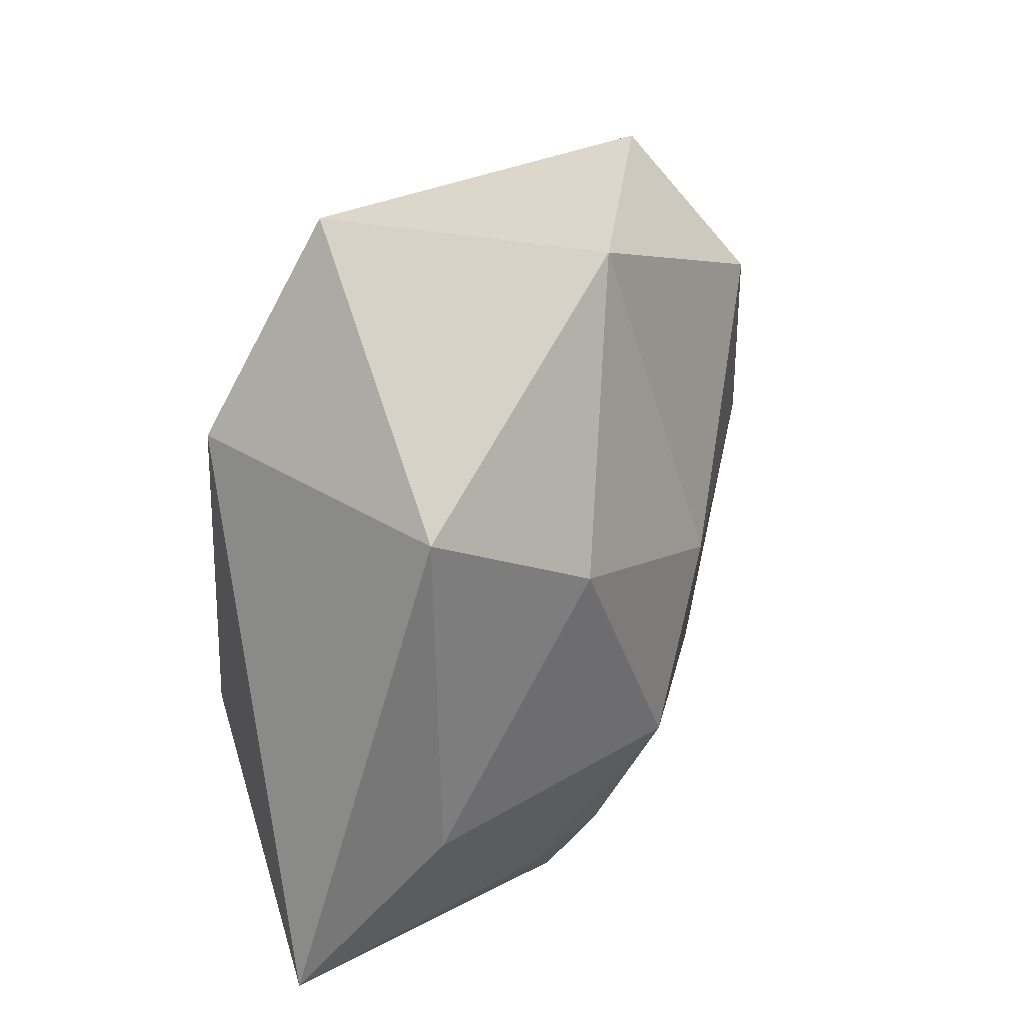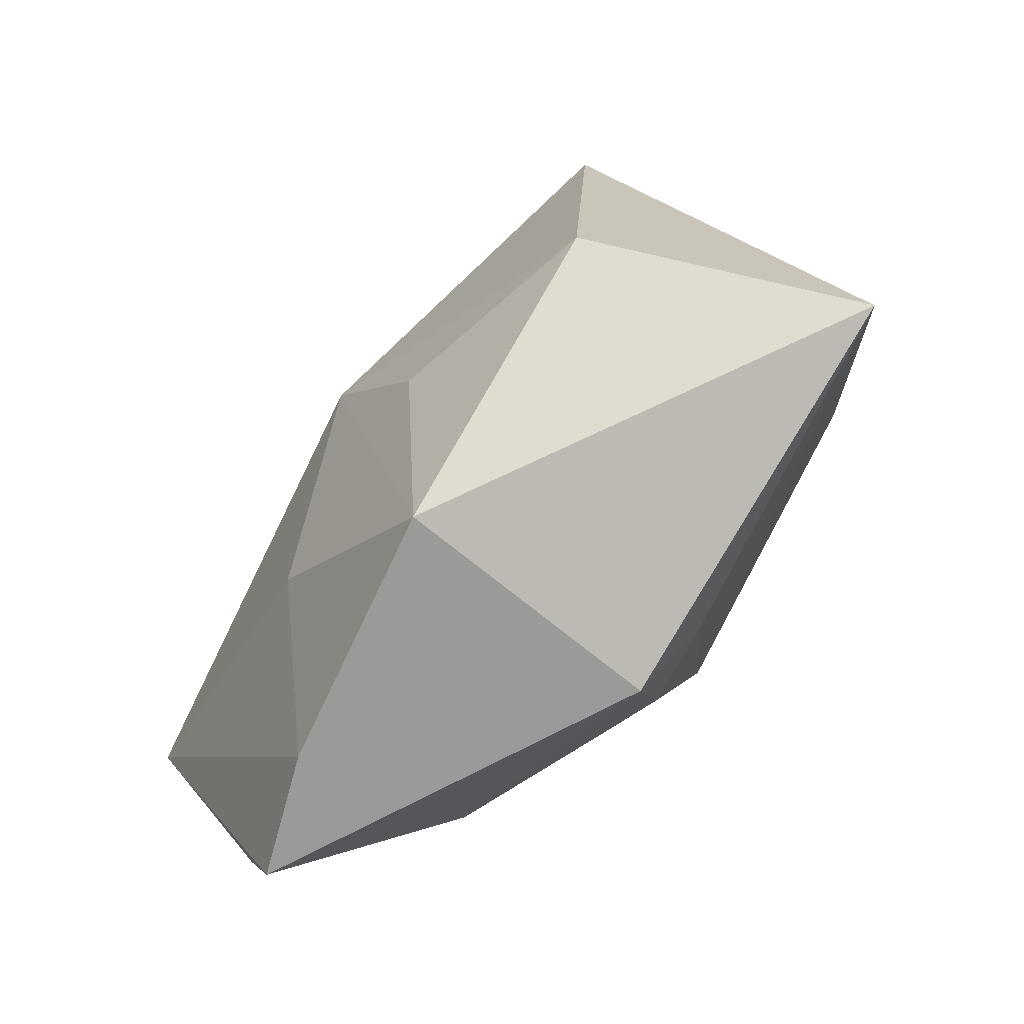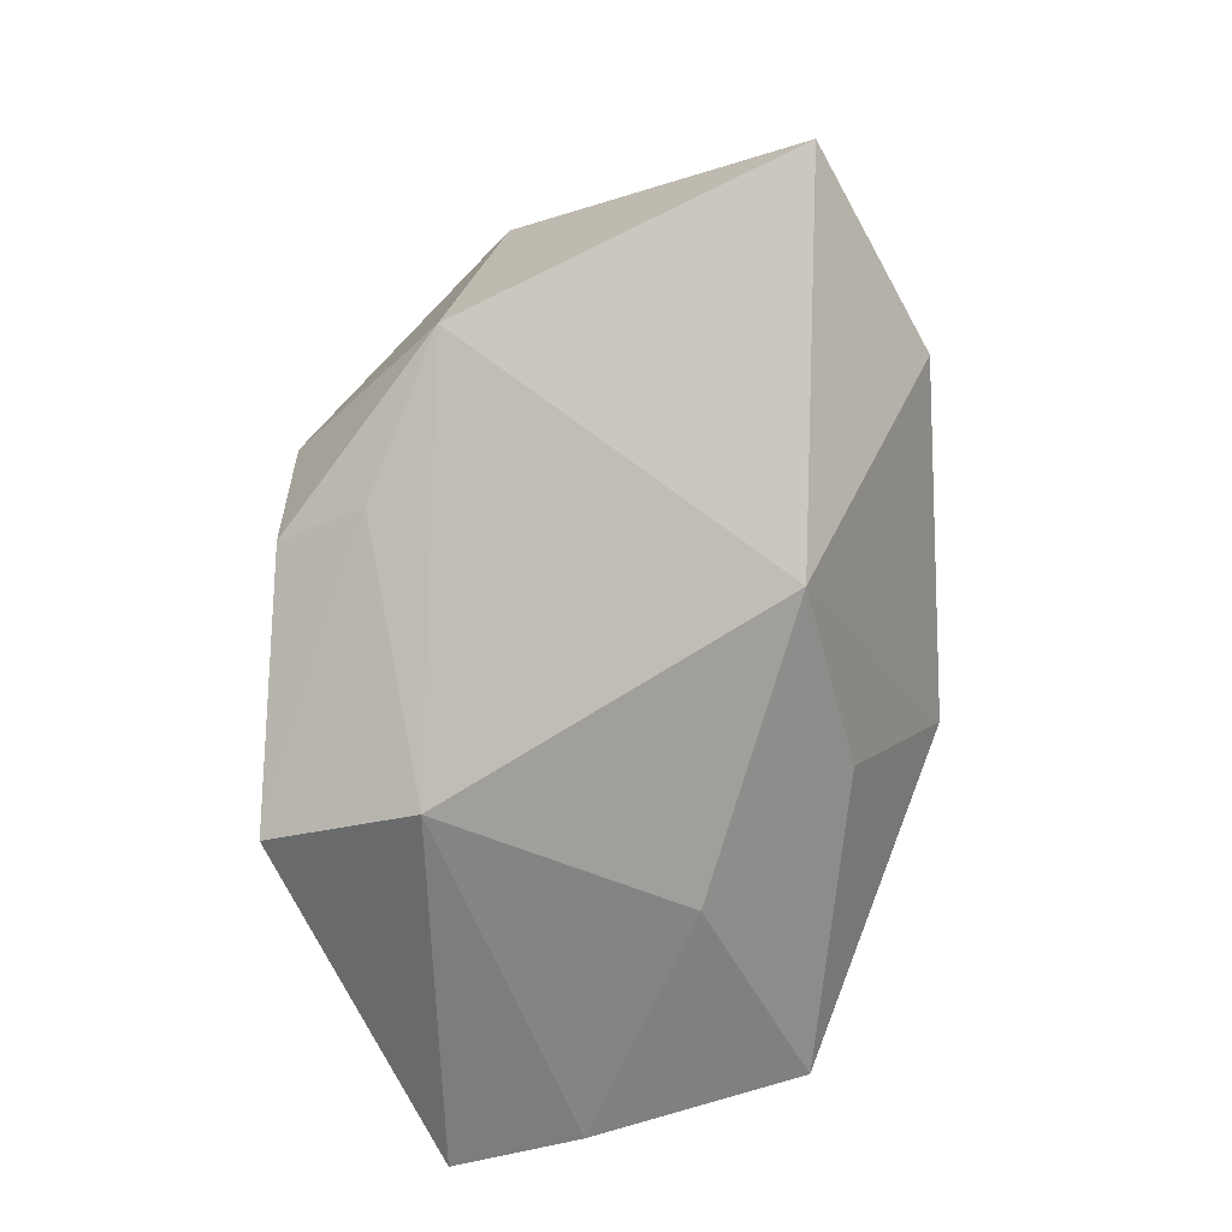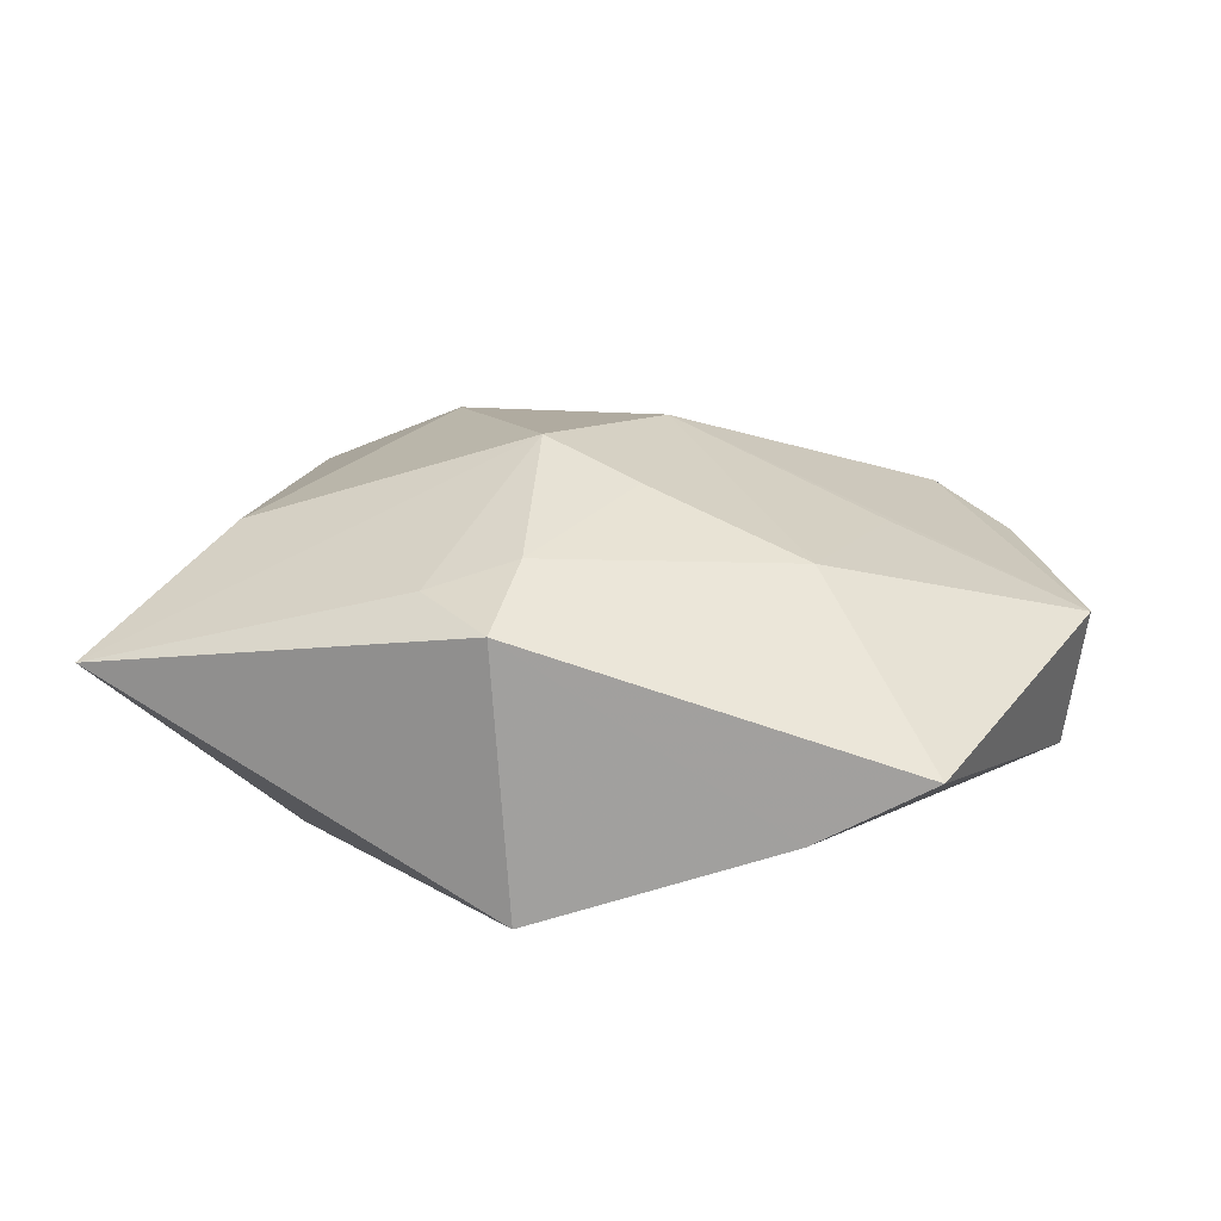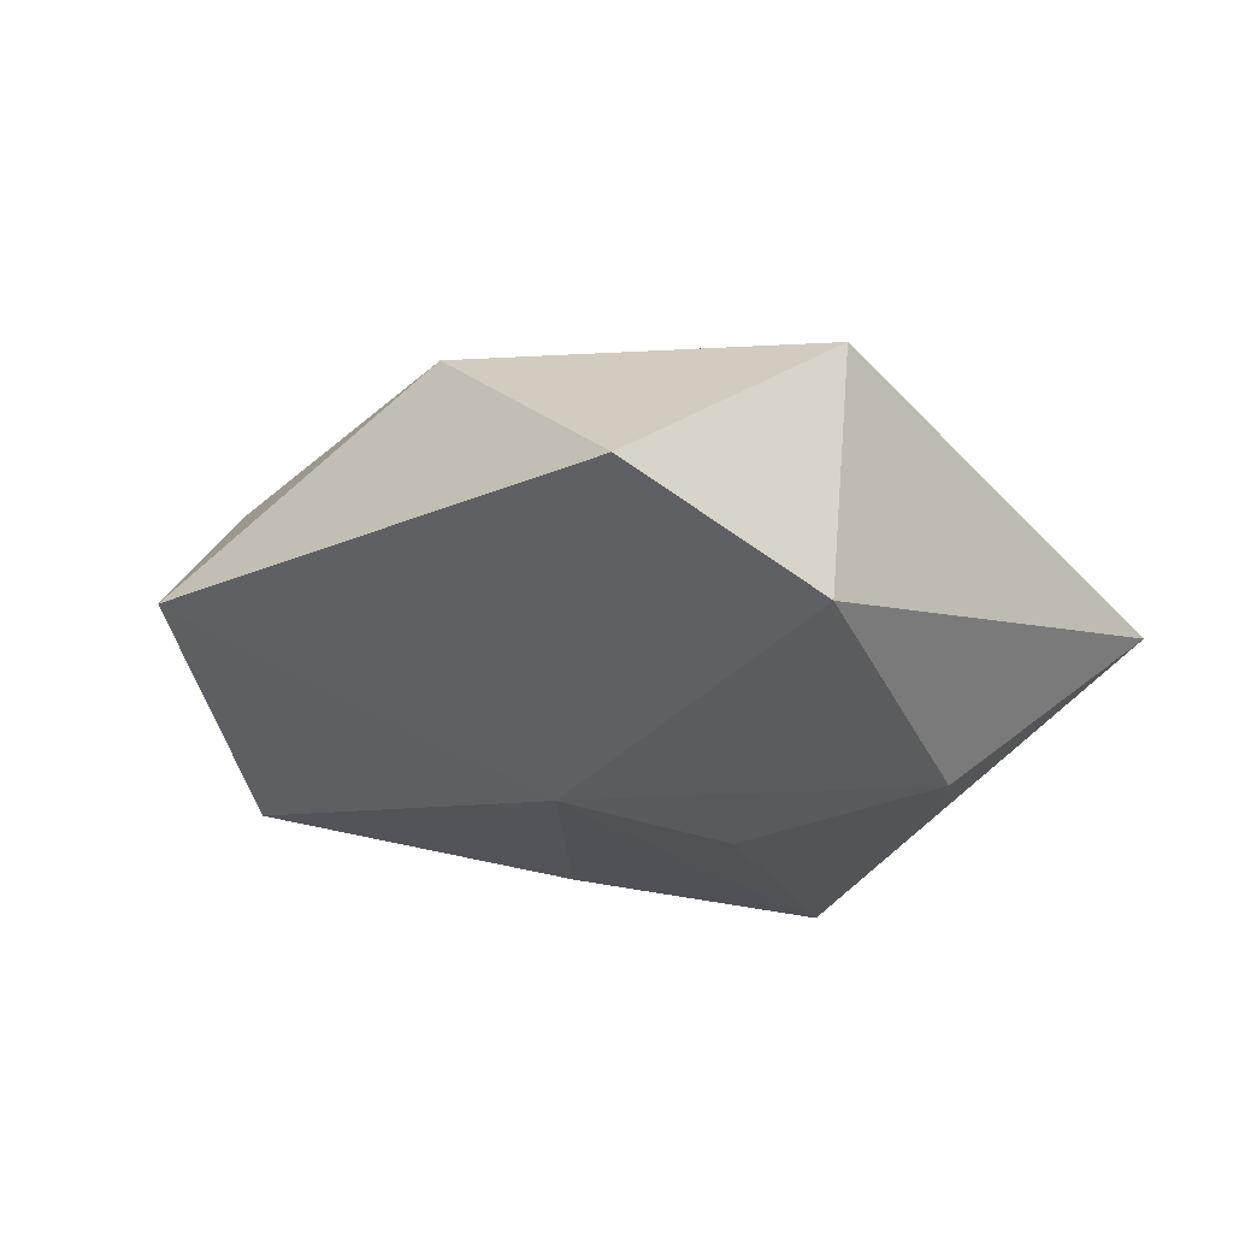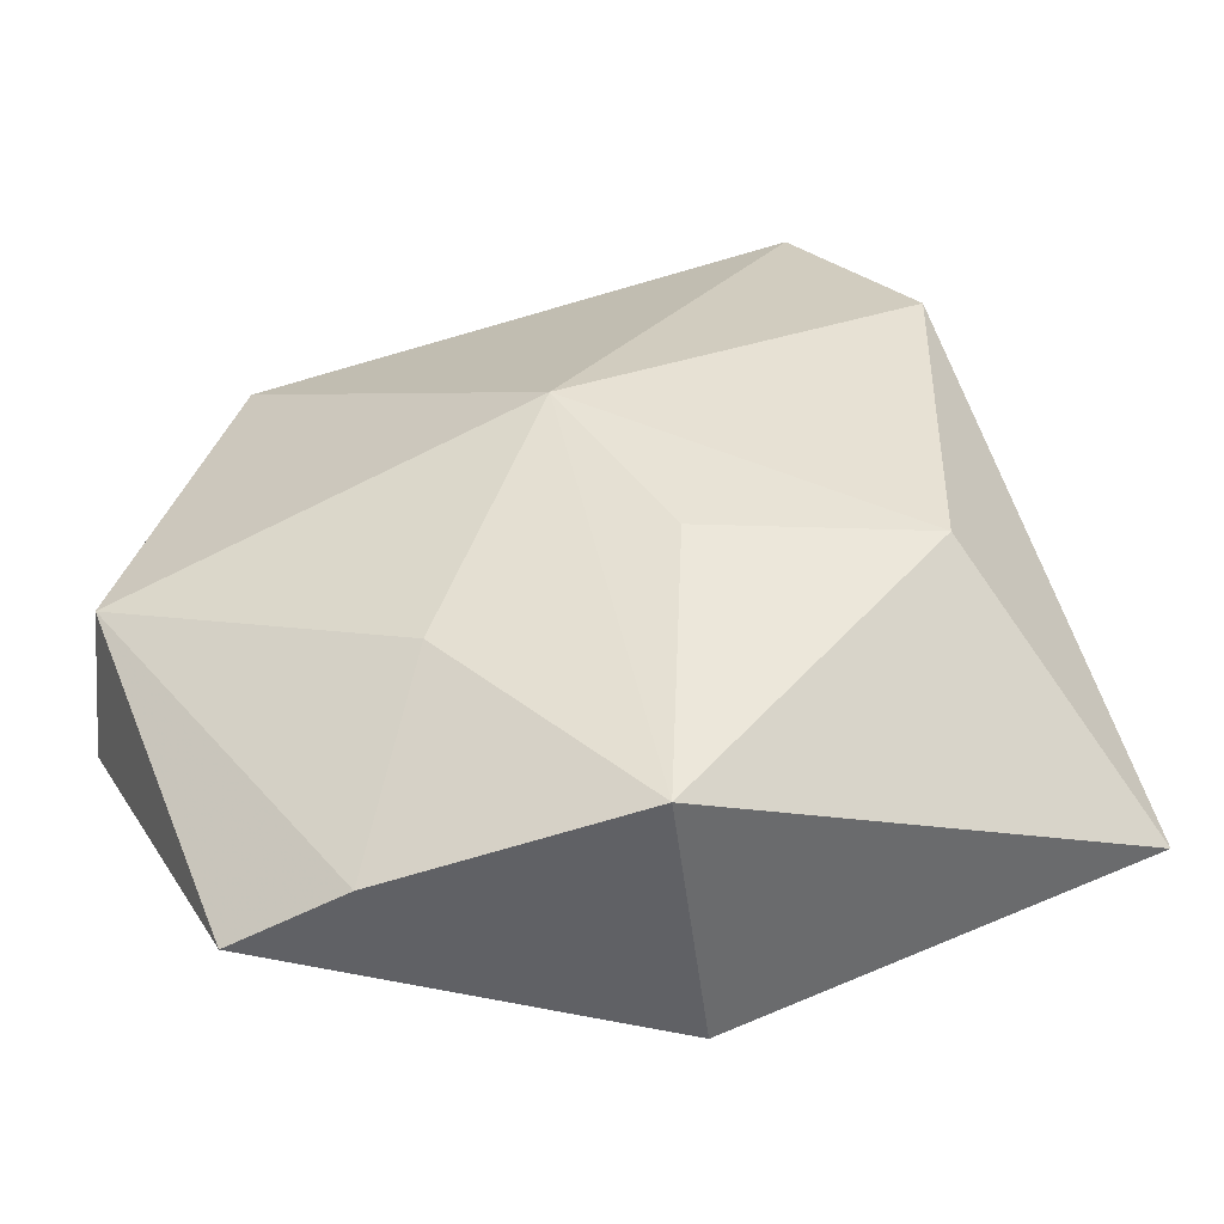
<metadata>
{"format":"obj","ext":"obj","renderer":"f3d","projection":"perspective","resolution":1024,"background":"white","views":[{"elev":37.5,"azim":-58.8,"up":"+Y"},{"elev":-68.5,"azim":-132.9,"up":"+Y"},{"elev":9.2,"azim":121.8,"up":"+Y"},{"elev":15.5,"azim":4.0,"up":"+Z"},{"elev":-29.2,"azim":-156.7,"up":"+Z"},{"elev":-48.4,"azim":-176.5,"up":"+Y"}]}
</metadata>
<code>
v -0.00567 -0.04267 -0.01843
v 0.02305 -0.04271 -0.009022
v -0.05192 -0.0294 0.004125
v -0.01966 0.05308 -0.01051
v -0.007662 -0.04379 0.01188
v 0.03162 -0.004081 0.01445
v -0.03561 0.0287 0.01334
v 0.003718 0.04381 0.01219
v 0.03619 -0.04282 -0.002138
v 0.04046 0.03677 -0.004884
v -0.007264 -0.009905 -0.02225
v 0.007182 0.004242 0.02421
v -0.005188 -0.03466 0.01735
v 0.01698 -0.02007 -0.01838
v -0.03789 -0.01245 0.01547
v 0.04691 0.01721 0.008469
v 0.0381 0.02439 0.01275
v 0.05123 -0.004763 -0.01027
v 0.05337 -0.008746 0.005898
v -0.004988 -0.01526 0.02582
v 0.005644 -0.01972 0.02172
v -0.03322 0.03012 -0.01752
v -0.01523 -0.03585 0.01416
v 0.04574 0.02076 -0.0006302
v 0.005419 0.01029 -0.02324
v 0.02355 -0.02563 0.01499
v -0.0175 0.01562 0.02253
v -0.03257 -0.009867 -0.01979
f 22 3 7
f 25 10 18
f 7 3 15
f 9 18 19
f 4 10 25
f 25 22 4
f 4 8 10
f 4 22 7
f 7 8 4
f 25 1 11
f 3 22 28
f 28 1 3
f 28 11 1
f 28 22 25
f 25 11 28
f 2 18 9
f 14 1 25
f 25 18 14
f 14 2 1
f 18 2 14
f 7 15 27
f 27 8 7
f 9 19 26
f 24 18 10
f 24 19 18
f 3 1 5
f 5 2 9
f 1 2 5
f 9 26 5
f 5 26 13
f 8 27 12
f 8 12 17
f 17 12 19
f 10 8 17
f 3 5 23
f 23 5 13
f 6 26 19
f 19 12 6
f 6 12 26
f 20 12 27
f 20 27 15
f 20 23 13
f 20 15 3
f 3 23 20
f 19 24 16
f 16 17 19
f 16 24 10
f 10 17 16
f 26 12 21
f 12 20 21
f 13 26 21
f 21 20 13

</code>
